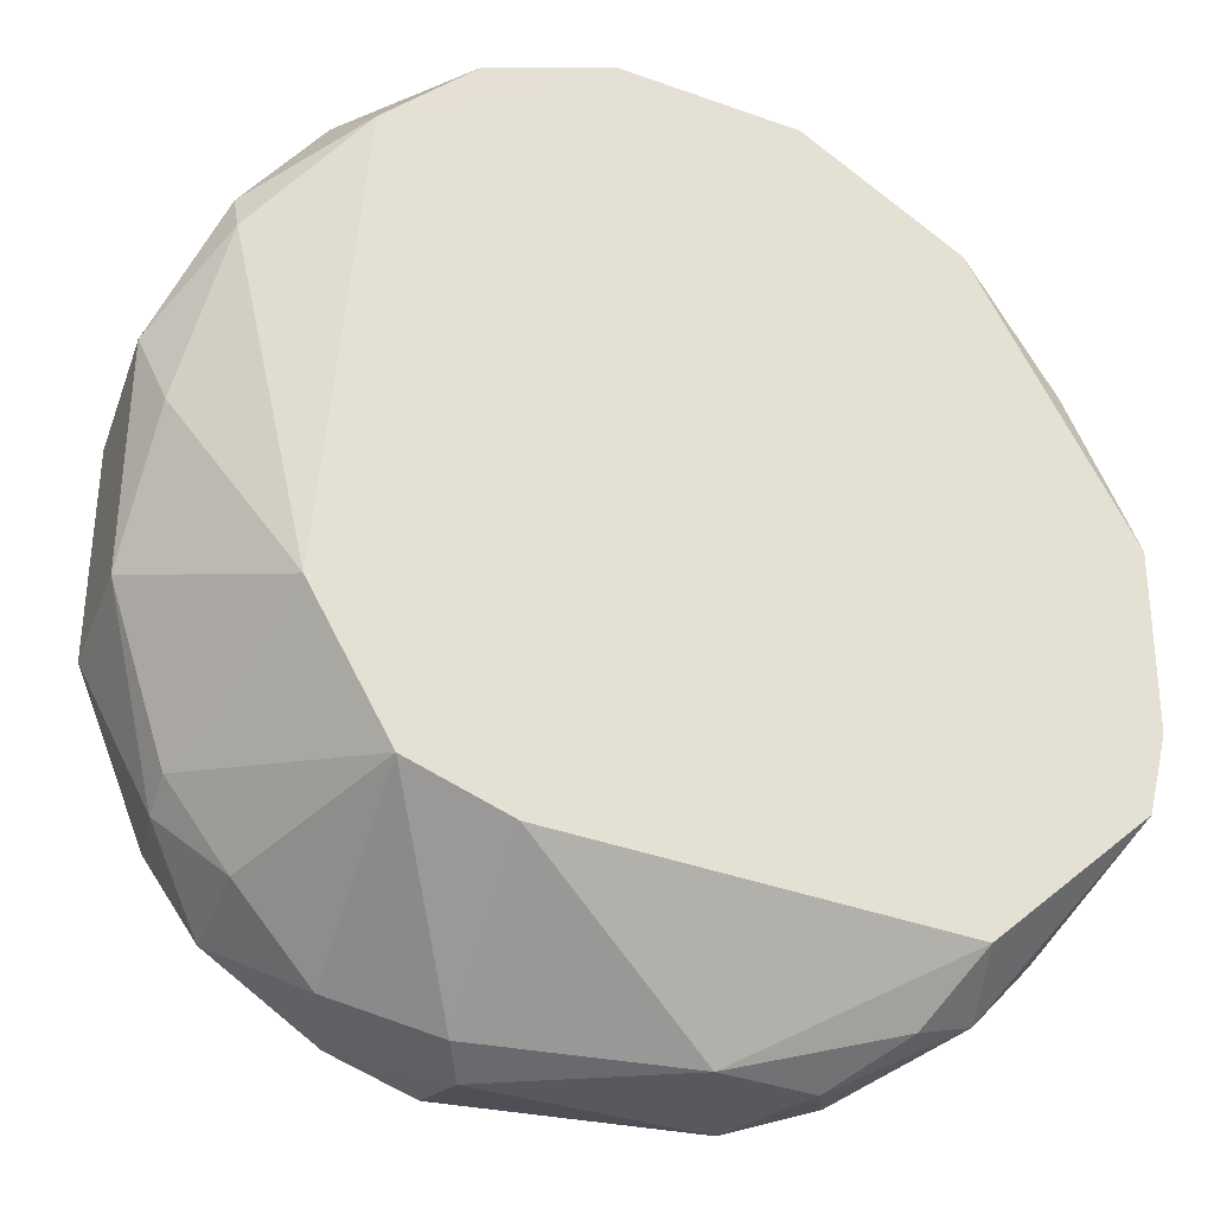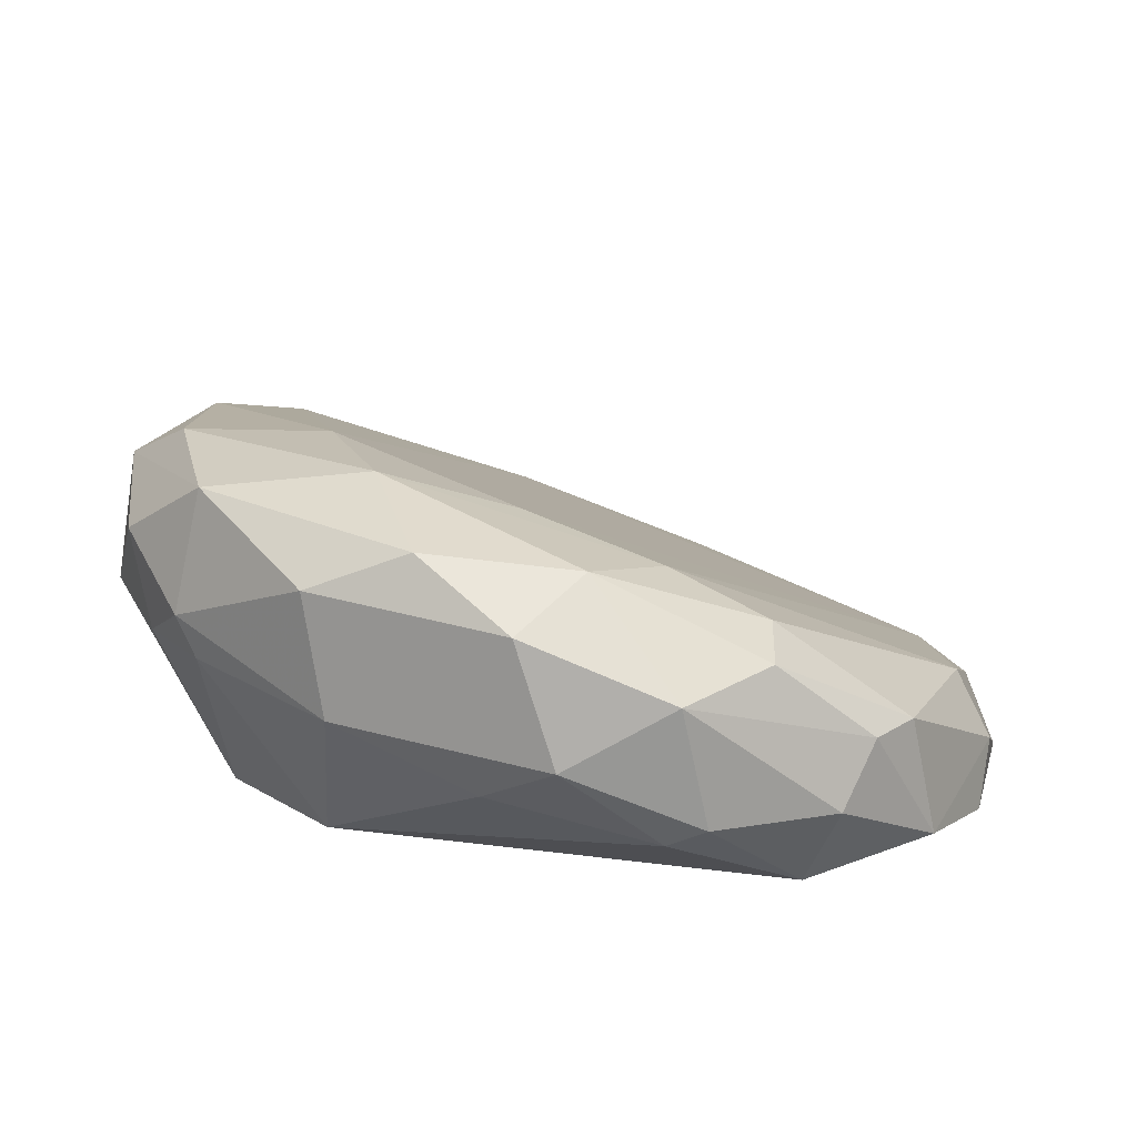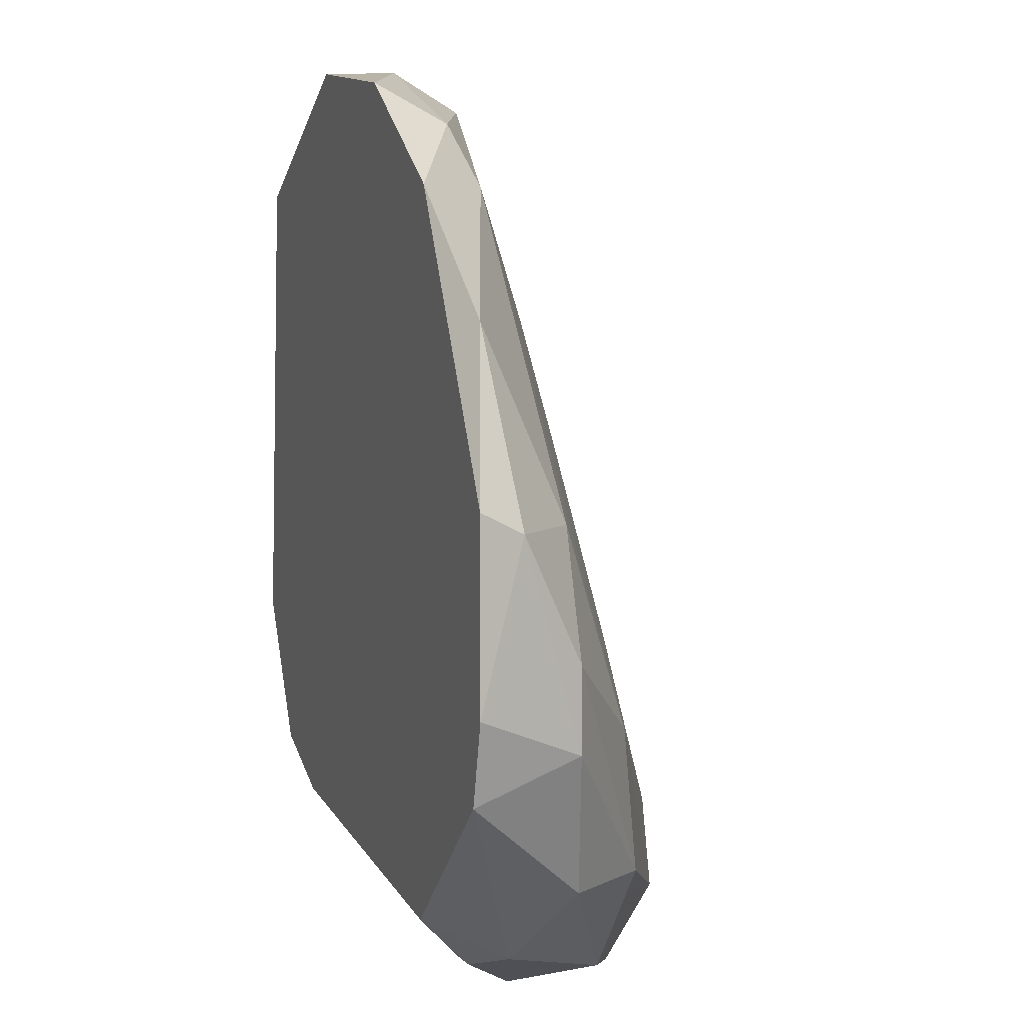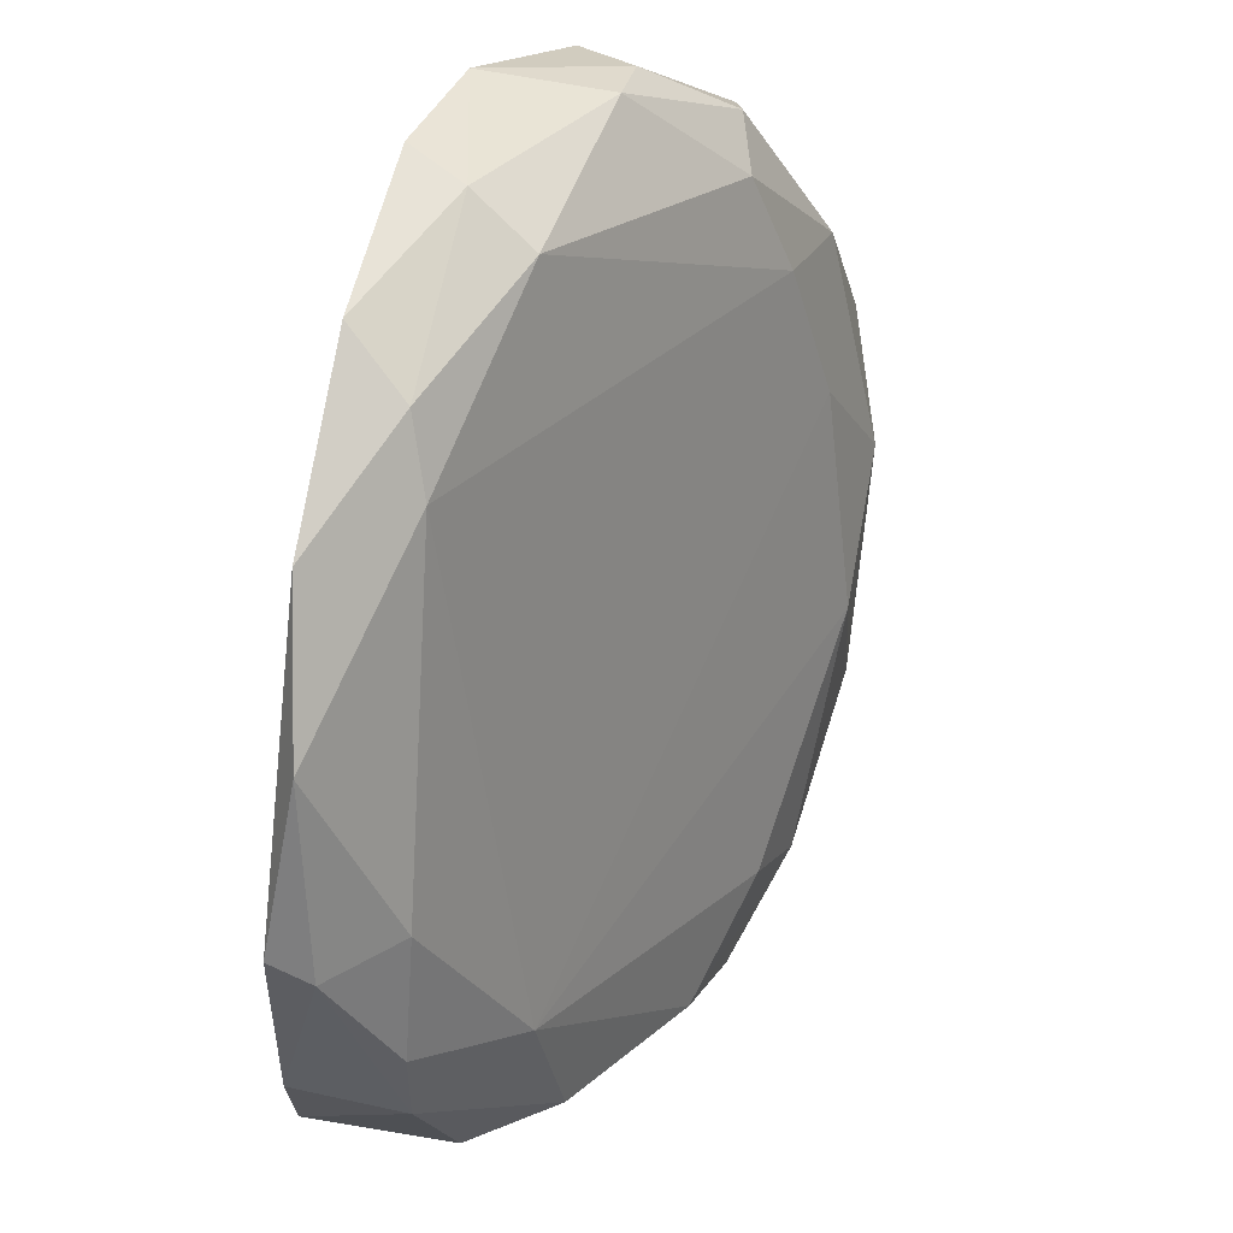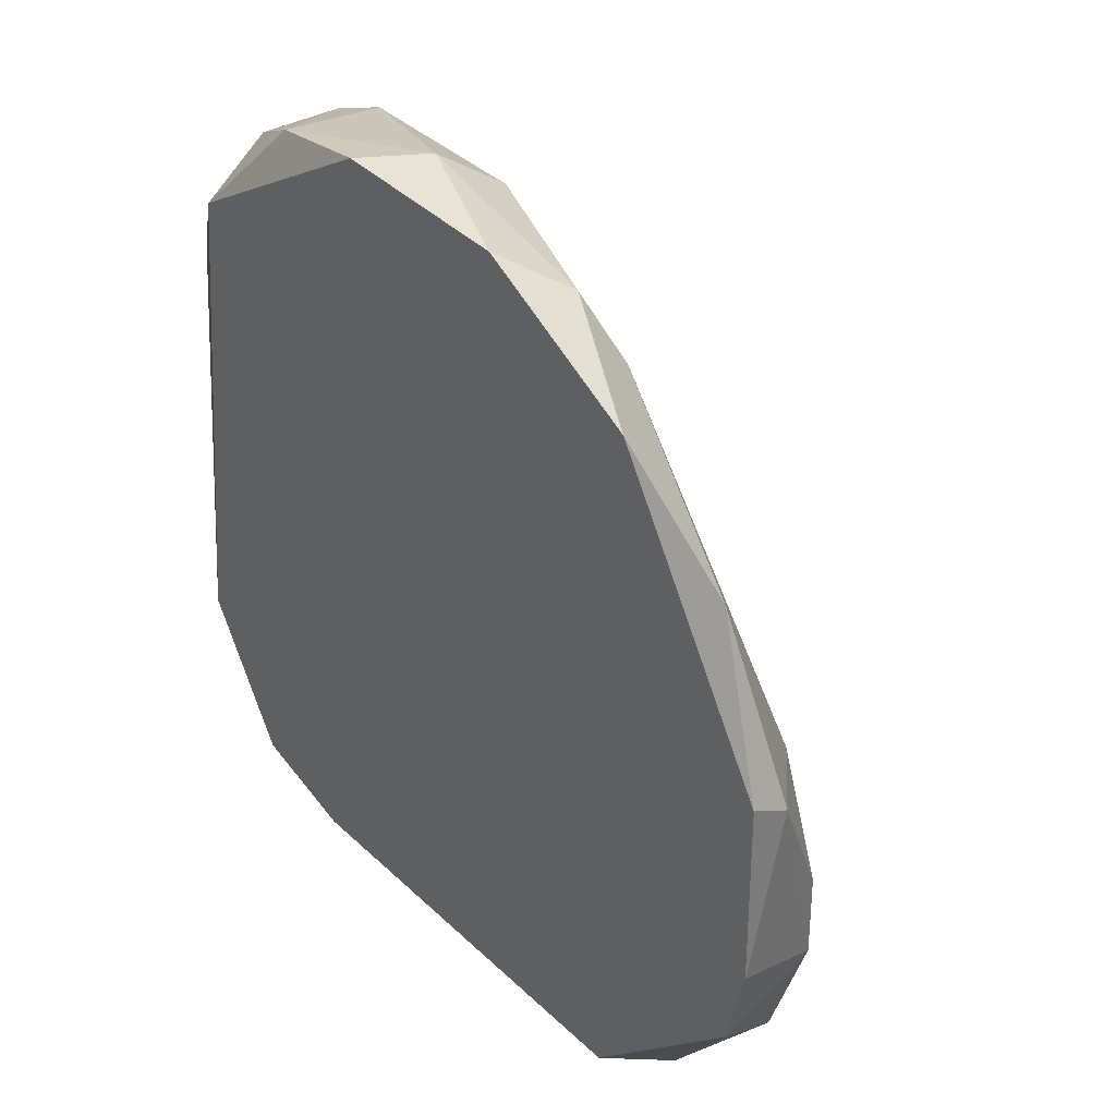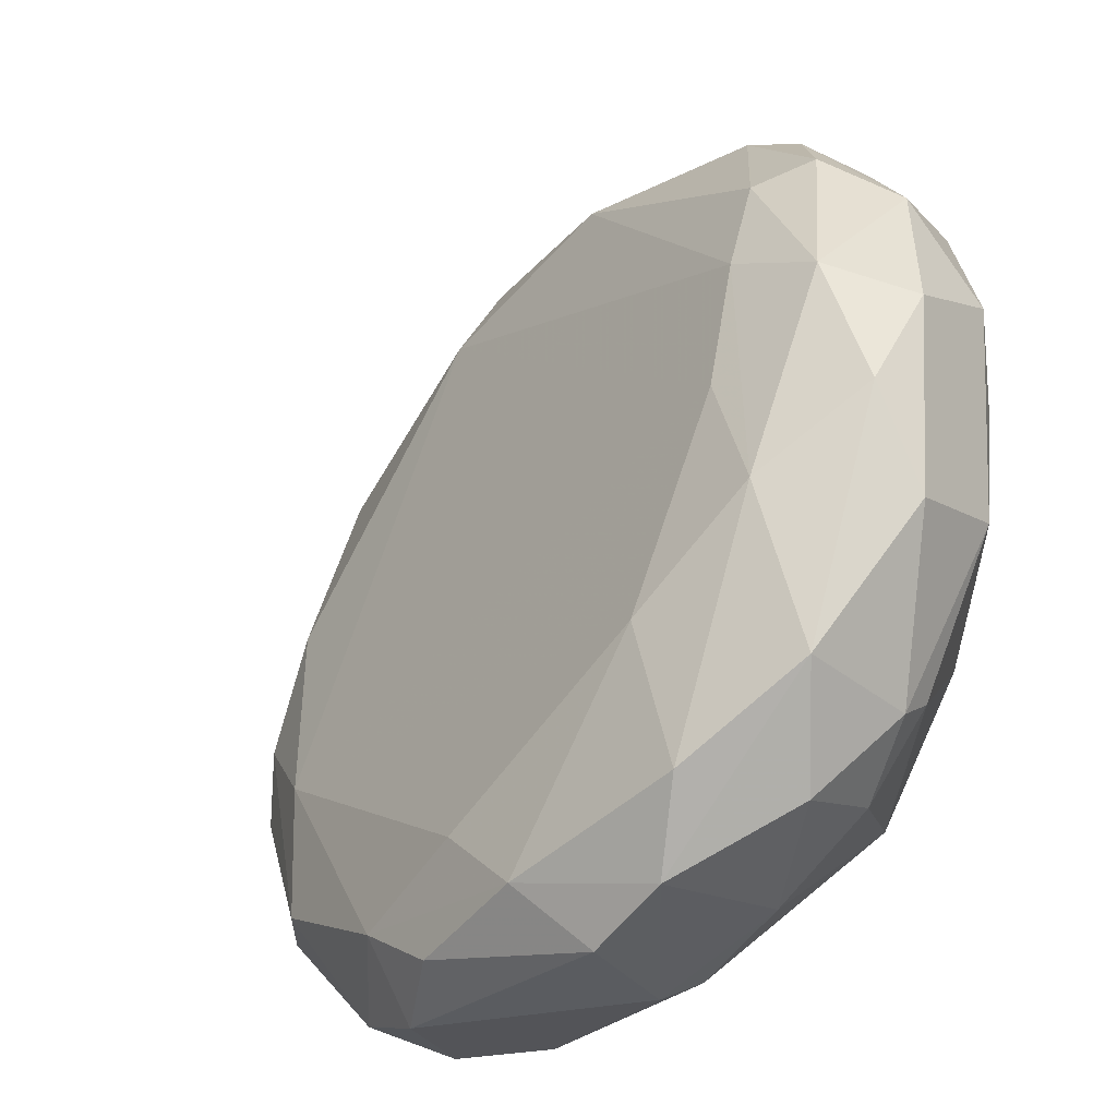
<metadata>
{"format":"obj","ext":"obj","renderer":"f3d","projection":"perspective","resolution":1024,"background":"white","views":[{"elev":-29.5,"azim":159.0,"up":"+Y"},{"elev":17.5,"azim":110.1,"up":"+Z"},{"elev":6.1,"azim":-109.0,"up":"+Y"},{"elev":49.5,"azim":-77.6,"up":"+Y"},{"elev":33.2,"azim":-131.6,"up":"+Y"},{"elev":-23.5,"azim":35.0,"up":"+Y"}]}
</metadata>
<code>
v -0.01762 -0.0135 0.01772
v -0.02428 -0.008754 0.02057
v -0.007173 0.02545 0.02057
v -0.000522 -0.01446 0.02248
v -0.000522 -0.008754 0.01487
v -0.006223 0.02736 0.01772
v 0.007079 0.02355 0.01868
v 0.01374 0.0112 0.02722
v 0.01374 0.0131 0.02152
v 0.01374 0.001699 0.02818
v 0.01374 0.002649 0.02248
v -0.01287 0.0264 0.01487
v -0.01287 -0.01541 0.02627
v 0.001378 0.0264 0.01582
v -0.02523 0.01595 0.01582
v -0.02523 0.007397 0.01963
v 0.008029 -0.009704 0.02818
v 0.008029 0.0207 0.02533
v 0.008029 -0.008754 0.02343
v 0.008029 -0.000201 0.01487
v 0.008029 0.002649 0.03198
v -0.02237 -0.002102 0.02343
v -0.001471 -0.01446 0.02913
v -0.001471 -0.01541 0.02437
v 0.00518 0.008347 0.03008
v 0.00518 0.0245 0.02152
v 0.00518 0.01975 0.02627
v 0.00518 0.015 0.02818
v -0.02143 -0.008754 0.02437
v -0.01477 -0.01541 0.02057
v -0.01477 0.0245 0.01772
v -0.02713 -0.004003 0.01487
v -0.02713 0.001699 0.01963
v -0.02713 -0.002102 0.01963
v -0.008119 -0.008754 0.03008
v 0.00613 0.02165 0.01487
v -0.02048 0.02165 0.01487
v -0.02048 -0.01256 0.01868
v 0.01278 0.009293 0.01963
v 0.01278 0.006446 0.03008
v -0.01383 -0.01161 0.02818
v -0.01953 -0.01065 0.01487
v -0.01667 -0.01446 0.02437
v -0.01667 0.02165 0.01868
v 0.009932 -0.004953 0.03103
v 0.009932 0.0131 0.02913
v -0.01002 -0.01541 0.01963
v -0.01002 -0.0135 0.02913
v 0.004231 -0.006853 0.01487
v 0.004231 -0.008754 0.03198
v 0.004231 -0.01256 0.02437
v 0.01088 -0.005903 0.02533
v 0.01088 0.0169 0.01772
v 0.01088 -0.004953 0.02343
v 0.01088 0.0188 0.01868
v -0.02808 0.007397 0.01677
v -0.02808 -0.000201 0.01487
v -0.02808 0.008347 0.01487
v 0.01183 0.01785 0.02437
v -0.004324 -0.01161 0.03103
v -0.004324 0.02736 0.01487
v 0.002327 0.02545 0.02152
v 0.002327 -0.01256 0.03008
v 0.002327 -0.002102 0.03198
f 54 52 19
f 32 57 36
f 32 36 49
f 36 57 12
f 49 36 20
f 32 49 42
f 1 42 47
f 24 13 47
f 9 10 11
f 10 52 11
f 36 12 61
f 15 16 44
f 44 16 22
f 25 44 22
f 16 33 22
f 33 29 22
f 52 10 45
f 21 50 45
f 50 63 45
f 46 21 40
f 45 10 40
f 21 45 40
f 63 24 51
f 20 36 53
f 12 57 58
f 26 59 7
f 50 21 64
f 21 25 64
f 22 35 64
f 25 22 64
f 52 45 17
f 45 63 17
f 63 51 17
f 32 42 38
f 42 1 38
f 2 32 38
f 10 9 8
f 59 46 8
f 9 59 8
f 40 10 8
f 46 40 8
f 42 49 5
f 47 42 5
f 13 24 23
f 24 63 23
f 48 13 23
f 48 23 60
f 63 50 60
f 64 35 60
f 50 64 60
f 23 63 60
f 12 58 37
f 58 15 37
f 24 47 4
f 49 51 4
f 51 24 4
f 5 49 4
f 47 5 4
f 61 12 6
f 61 6 14
f 36 61 14
f 7 36 14
f 26 7 14
f 26 14 62
f 3 27 62
f 6 3 62
f 14 6 62
f 21 46 28
f 25 21 28
f 3 44 28
f 44 25 28
f 27 3 28
f 46 27 28
f 46 59 18
f 59 26 18
f 27 46 18
f 26 62 18
f 62 27 18
f 9 11 39
f 11 20 39
f 20 53 39
f 53 9 39
f 29 2 43
f 2 38 43
f 57 32 34
f 32 2 34
f 2 29 34
f 29 33 34
f 35 22 41
f 22 29 41
f 13 48 41
f 48 60 41
f 60 35 41
f 43 13 41
f 29 43 41
f 49 20 54
f 11 52 54
f 20 11 54
f 44 3 31
f 15 44 31
f 12 37 31
f 37 15 31
f 3 6 31
f 6 12 31
f 1 47 30
f 47 13 30
f 38 1 30
f 13 43 30
f 43 38 30
f 59 9 55
f 53 36 55
f 9 53 55
f 36 7 55
f 7 59 55
f 16 15 56
f 33 16 56
f 58 57 56
f 15 58 56
f 57 34 56
f 34 33 56
f 51 49 19
f 52 17 19
f 17 51 19
f 49 54 19

</code>
